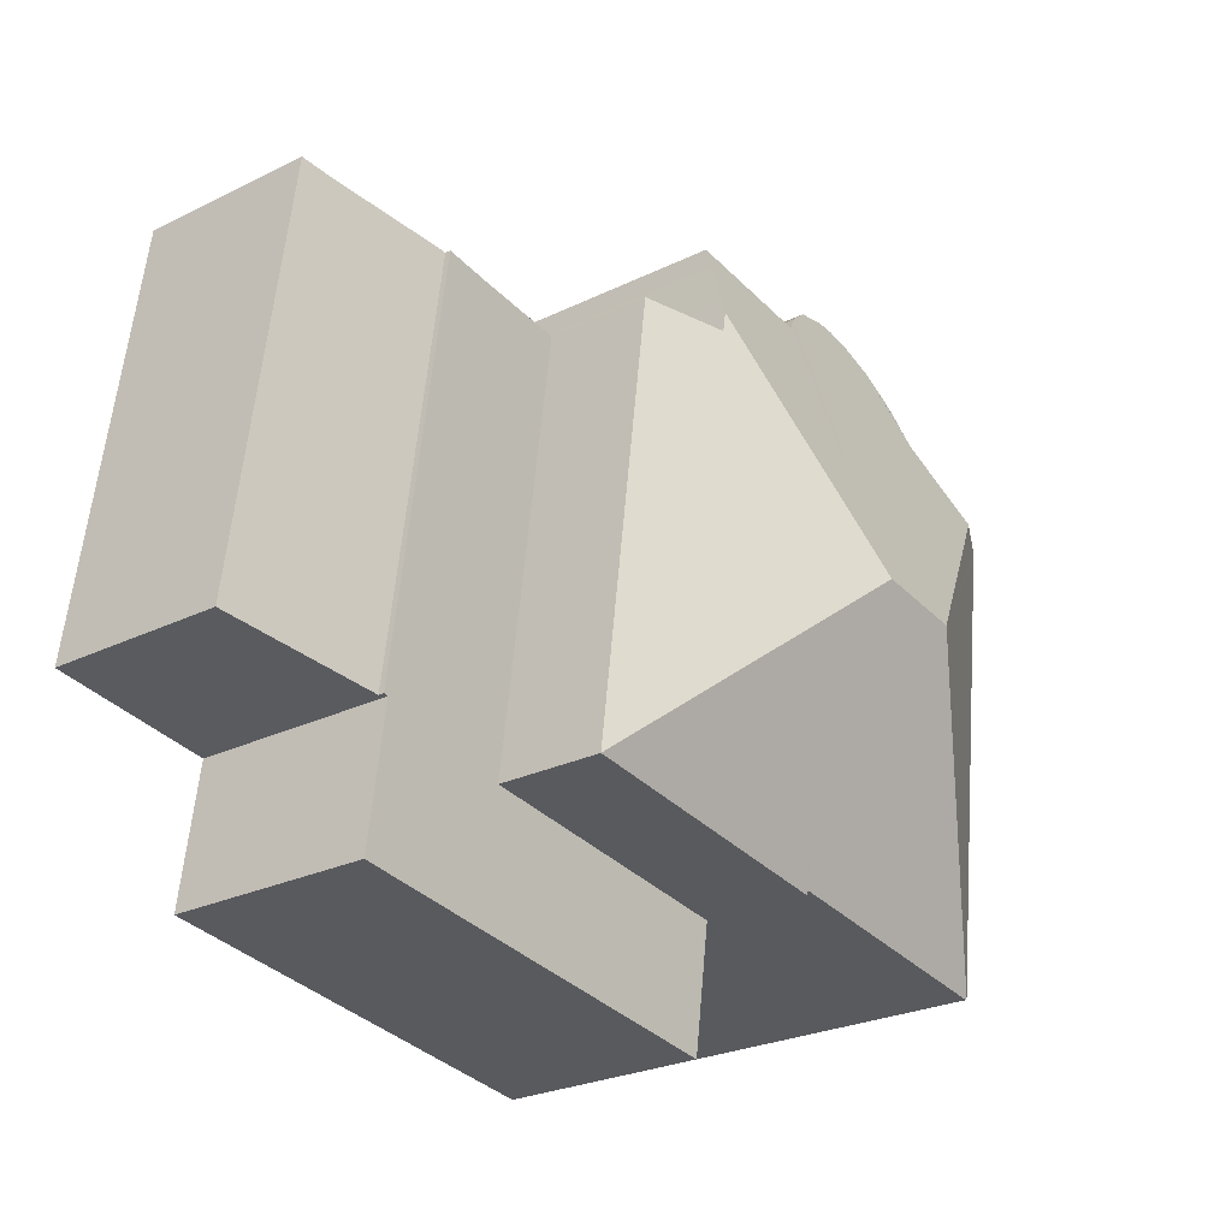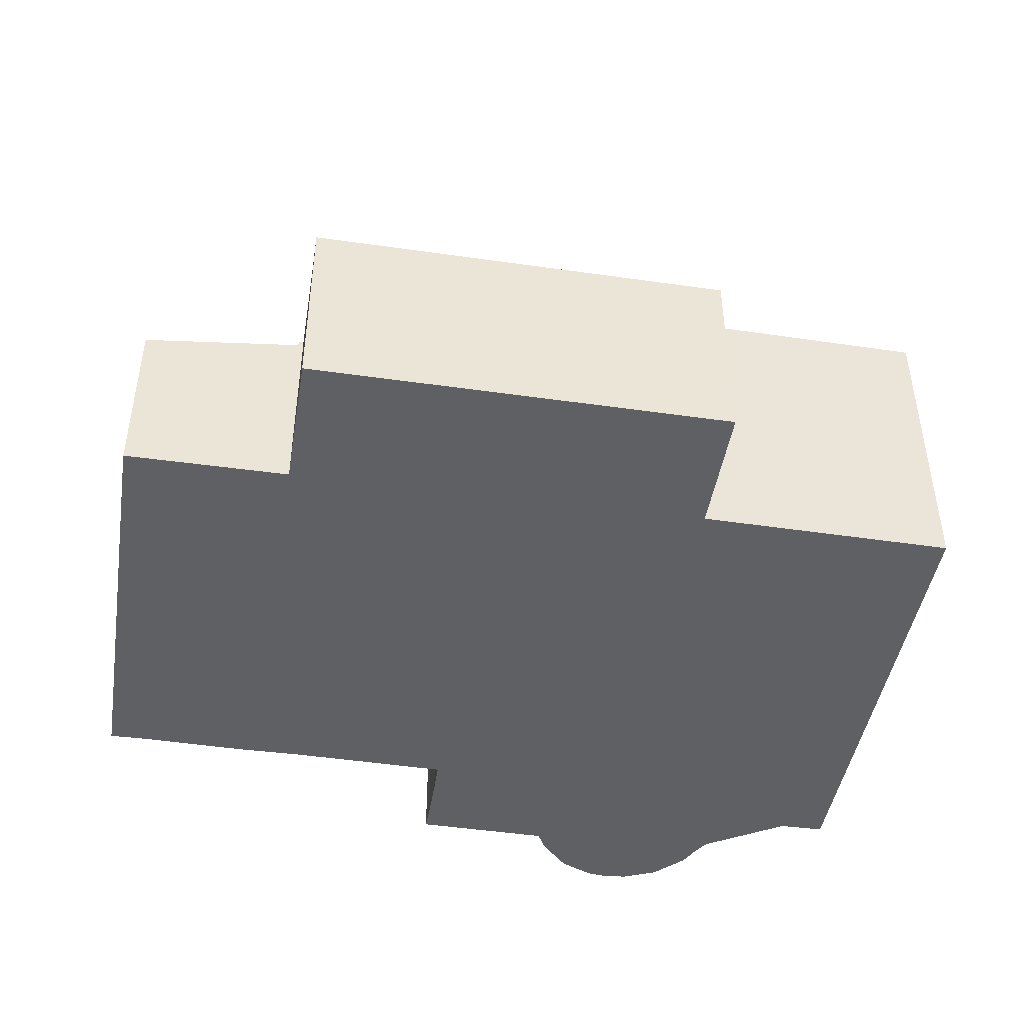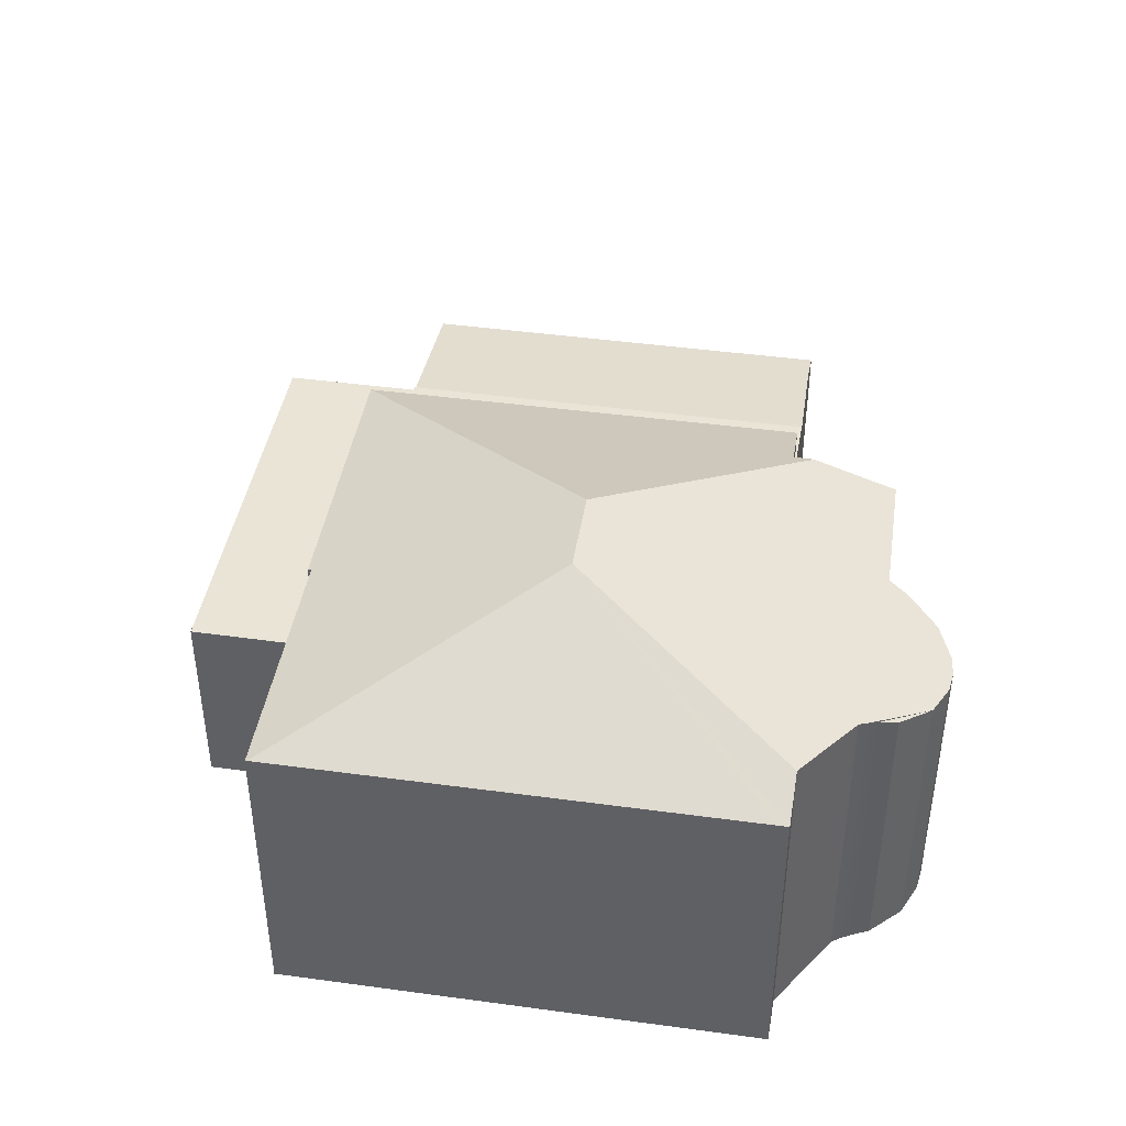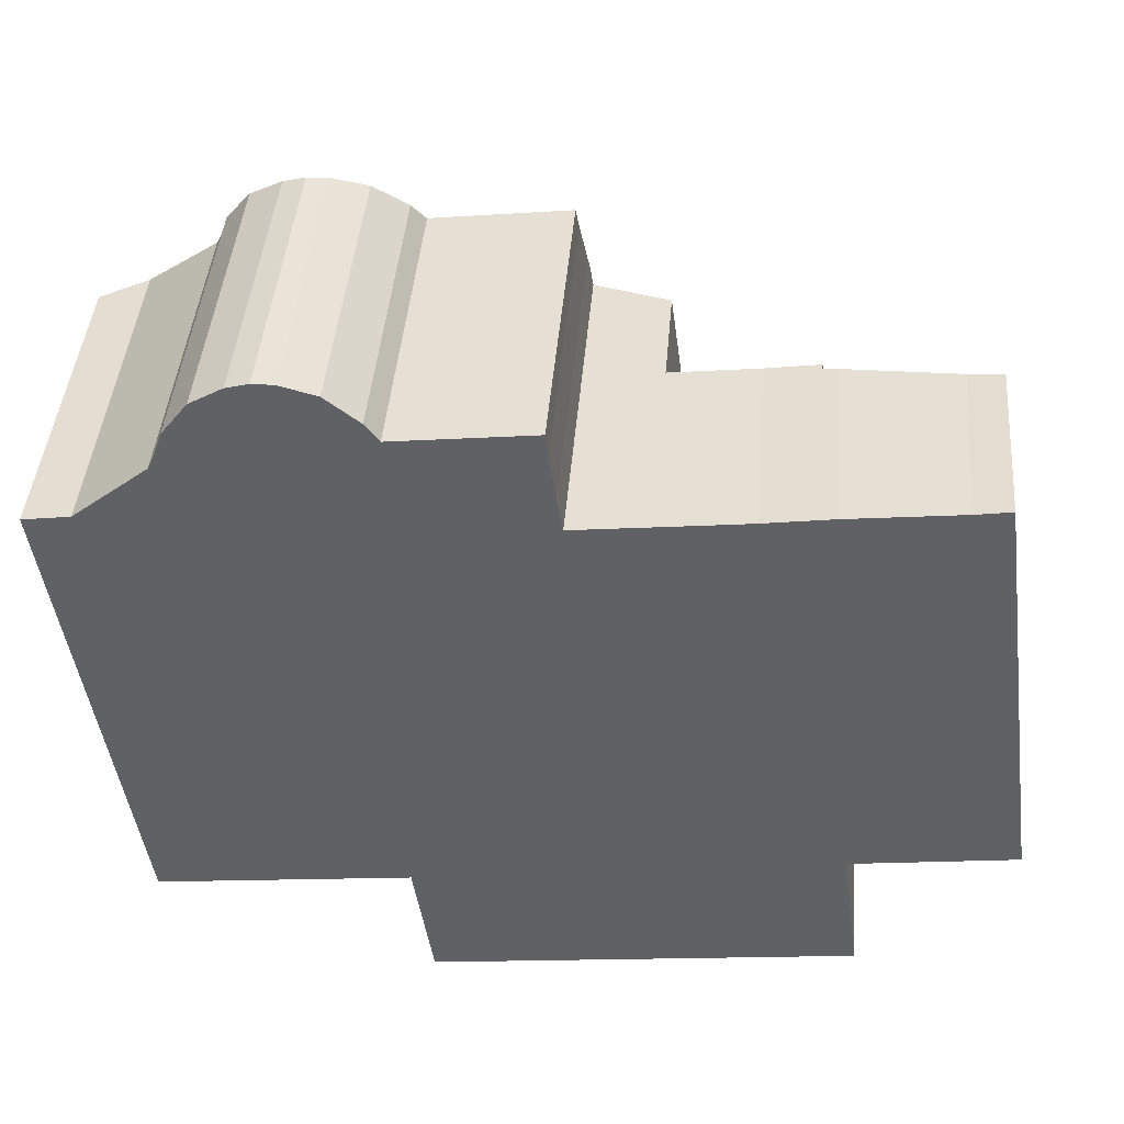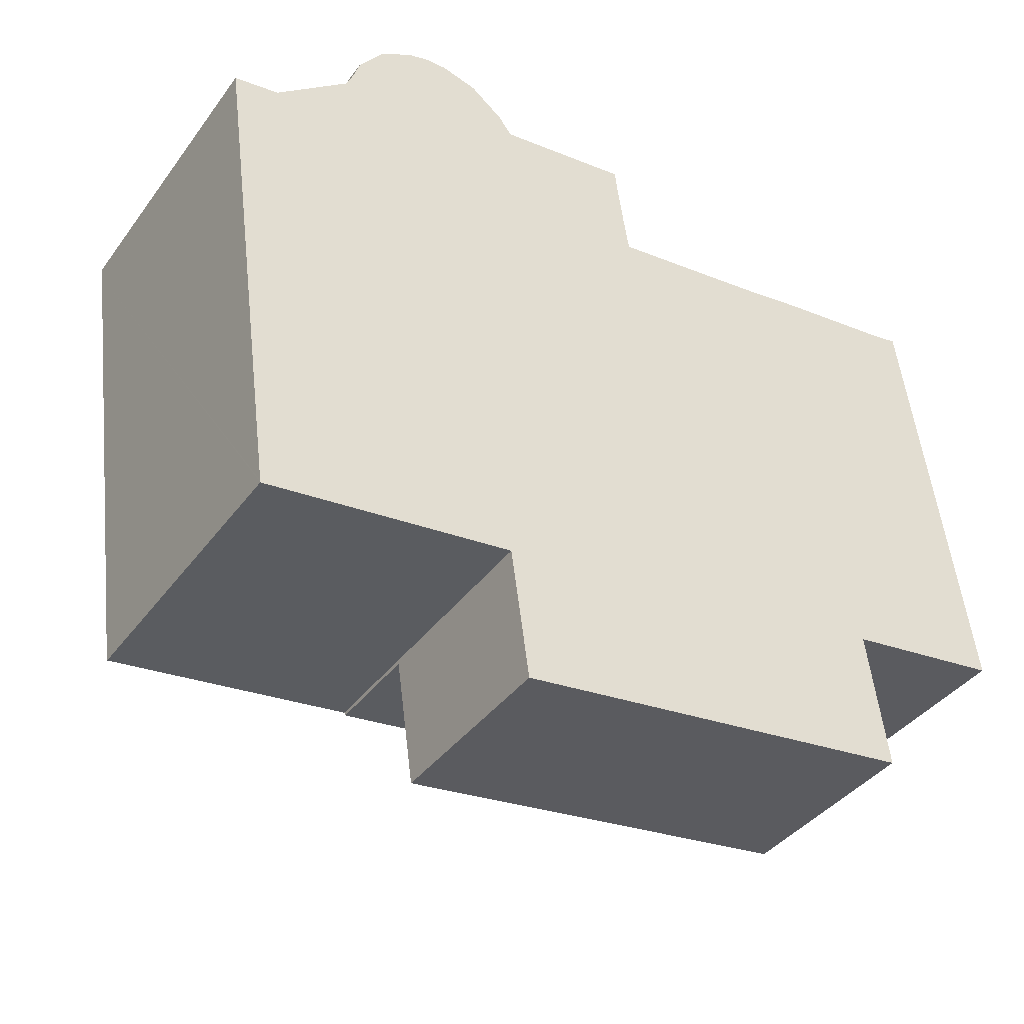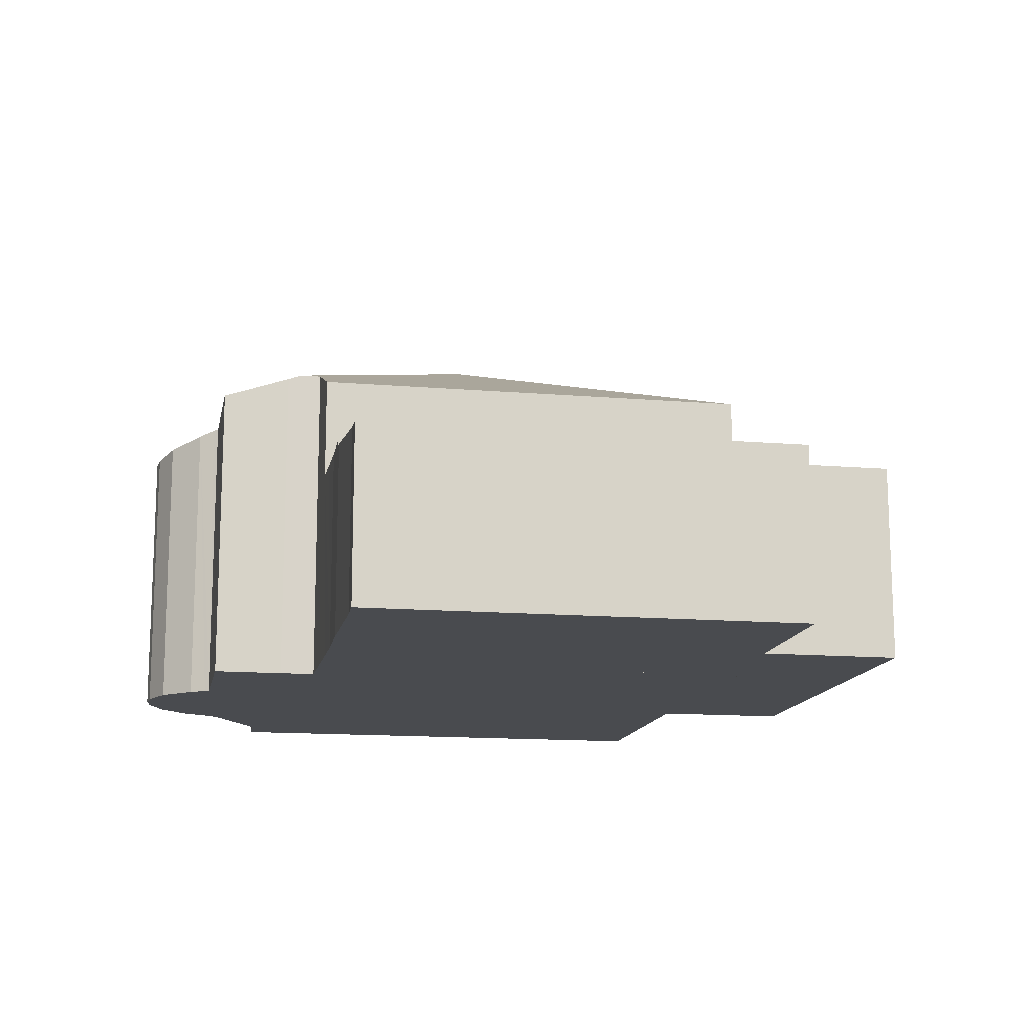
<metadata>
{"format":"obj","ext":"obj","renderer":"f3d","projection":"perspective","resolution":1024,"background":"white","views":[{"elev":-25.8,"azim":127.9,"up":"+Z"},{"elev":-45.2,"azim":162.9,"up":"+Y"},{"elev":42.7,"azim":-88.5,"up":"+Y"},{"elev":43.8,"azim":4.8,"up":"+Z"},{"elev":-39.1,"azim":-32.5,"up":"+Z"},{"elev":-14.0,"azim":71.8,"up":"+Y"}]}
</metadata>
<code>
v  15.41 4.361 1.199
v  16.48 4.397 -8.6
v  15.13 4.397 1.157
v  19.97 3.931 -8.108
v  17.89 4.03 1.506
v  18.63 3.931 1.629
v  15.41 -7.342e-17 1.199
v  17.89 -9.222e-17 1.506
v  18.63 -9.975e-17 1.629
v  15.13 -7.085e-17 1.157
v  19.97 4.965e-16 -8.108
v  16.48 5.266e-16 -8.6
v  7.057 9.062 -4.074
v  10.27 7.418 1.308
v  10.32 7.525 0.991
v  10.12 7.066 2.353
v  10.06 6.897 2.856
v  7.056 6.895 2.473
v  6.987 6.862 2.565
v  6.754 6.748 2.878
v  6.013 6.521 3.469
v  5.073 9.062 -4.33
v  5.211 6.415 3.687
v  4.748 6.398 3.678
v  4.265 6.421 3.546
v  3.552 6.53 3.125
v  2.649 7.029 1.499
v  1.014 7.406 0.153
v  2.76 6.959 1.726
v  10.39 7.522 0.53
v  12.05 6.862 0.737
v  13.41 6.862 -9.297
v  7.096 6.862 -10.11
v  7.084 6.894 -10.03
v  1.445 6.911 -10.71
v  1.451 6.893 -10.76
v  0.031 6.911 -0.227
v  0 6.91 4.231e-16
v  2.874 6.862 2.033
v  2.835 6.9 1.912
v  2.98 6.757 2.363
v  7.056 -1.514e-16 2.473
v  6.987 -1.571e-16 2.565
v  6.754 -1.762e-16 2.878
v  10.06 -1.749e-16 2.856
v  10.39 -3.245e-17 0.53
v  12.05 -4.513e-17 0.737
v  1.014 -9.369e-18 0.153
v  0 0 0
v  4.265 -2.171e-16 3.546
v  4.748 -2.252e-16 3.678
v  5.211 -2.258e-16 3.687
v  6.013 -2.124e-16 3.469
v  10.12 -1.441e-16 2.353
v  10.27 -8.009e-17 1.308
v  10.32 -6.068e-17 0.991
v  13.41 5.693e-16 -9.297
v  7.096 6.193e-16 -10.11
v  7.084 6.14e-16 -10.03
v  1.451 6.587e-16 -10.76
v  1.445 6.559e-16 -10.71
v  0.031 1.39e-17 -0.227
v  2.76 -1.057e-16 1.726
v  2.835 -1.171e-16 1.912
v  2.98 -1.447e-16 2.363
v  2.874 -1.245e-16 2.033
v  2.649 -9.179e-17 1.499
v  3.552 -1.914e-16 3.125
v  13.79 4.522 -12.13
v  16.37 4.522 -8.616
v  16.79 4.522 -11.73
v  7.499 4.522 -12.98
v  13.41 4.522 -9.297
v  7.096 4.522 -10.11
v  15.13 4.522 1.157
v  16.48 4.522 -8.6
v  14 4.522 0.983
v  13.02 4.522 0.857
v  12.05 4.522 0.737
v  14 -6.019e-17 0.983
v  13.02 -5.248e-17 0.857
v  16.37 5.276e-16 -8.616
v  16.79 7.181e-16 -11.73
v  13.79 7.43e-16 -12.13
v  7.499 7.95e-16 -12.98
g defaultobject
f 1 2 3
f 2 1 4
f 4 1 5
f 4 5 6
f 7 5 1
f 5 7 8
f 8 6 5
f 6 8 9
f 10 1 3
f 1 10 7
f 9 4 6
f 4 9 11
f 4 12 2
f 12 4 11
f 12 3 2
f 3 12 10
f 9 12 11
f 12 9 8
f 12 8 7
f 12 7 10
f 13 14 15
f 14 13 16
f 16 13 17
f 17 13 18
f 18 13 19
f 19 13 20
f 20 13 21
f 21 13 22
f 21 22 23
f 23 22 24
f 24 22 25
f 25 22 26
f 26 22 27
f 27 22 28
f 26 27 29
f 15 30 13
f 31 13 30
f 32 13 31
f 33 13 32
f 13 33 34
f 13 34 22
f 22 34 35
f 35 34 36
f 37 22 35
f 22 37 38
f 22 38 28
f 39 26 40
f 26 39 41
f 19 42 18
f 42 19 20
f 42 20 43
f 43 20 44
f 18 45 17
f 45 18 42
f 46 31 30
f 31 46 47
f 38 48 28
f 48 38 49
f 50 24 25
f 24 50 51
f 24 52 23
f 52 24 51
f 23 53 21
f 53 23 52
f 21 44 20
f 44 21 53
f 17 54 16
f 54 17 45
f 16 55 14
f 55 16 54
f 14 30 15
f 30 14 46
f 46 14 55
f 46 55 56
f 47 32 31
f 32 47 57
f 57 33 32
f 33 57 58
f 59 36 34
f 36 59 60
f 33 59 34
f 59 33 58
f 60 35 36
f 35 60 37
f 37 60 61
f 37 61 62
f 37 62 38
f 38 62 49
f 63 40 29
f 40 63 64
f 64 39 40
f 39 64 41
f 41 64 65
f 65 64 66
f 48 27 28
f 27 48 67
f 67 29 27
f 29 67 63
f 65 26 41
f 26 65 68
f 68 25 26
f 25 68 50
f 42 54 45
f 54 42 55
f 55 42 56
f 56 42 46
f 53 43 44
f 43 53 42
f 61 59 62
f 59 61 60
f 46 57 47
f 57 46 42
f 57 42 53
f 57 53 52
f 57 52 51
f 57 51 50
f 57 50 68
f 57 68 65
f 57 65 59
f 57 59 58
f 59 65 66
f 59 66 64
f 59 64 63
f 59 63 67
f 59 67 48
f 59 48 49
f 59 49 62
f 69 70 71
f 72 73 69
f 73 72 74
f 70 75 76
f 75 70 69
f 75 69 73
f 75 73 77
f 77 73 78
f 78 73 79
f 80 75 77
f 75 80 10
f 58 73 74
f 73 58 57
f 78 80 77
f 80 78 79
f 80 79 81
f 81 79 47
f 10 76 75
f 76 10 12
f 82 71 70
f 71 82 83
f 12 70 76
f 70 12 82
f 83 69 71
f 69 83 72
f 72 83 84
f 72 84 85
f 85 74 72
f 74 85 58
f 57 79 73
f 79 57 47
f 82 84 83
f 84 82 85
f 85 82 57
f 85 57 58
f 10 82 12
f 82 10 57
f 57 10 80
f 57 80 81
f 57 81 47

</code>
